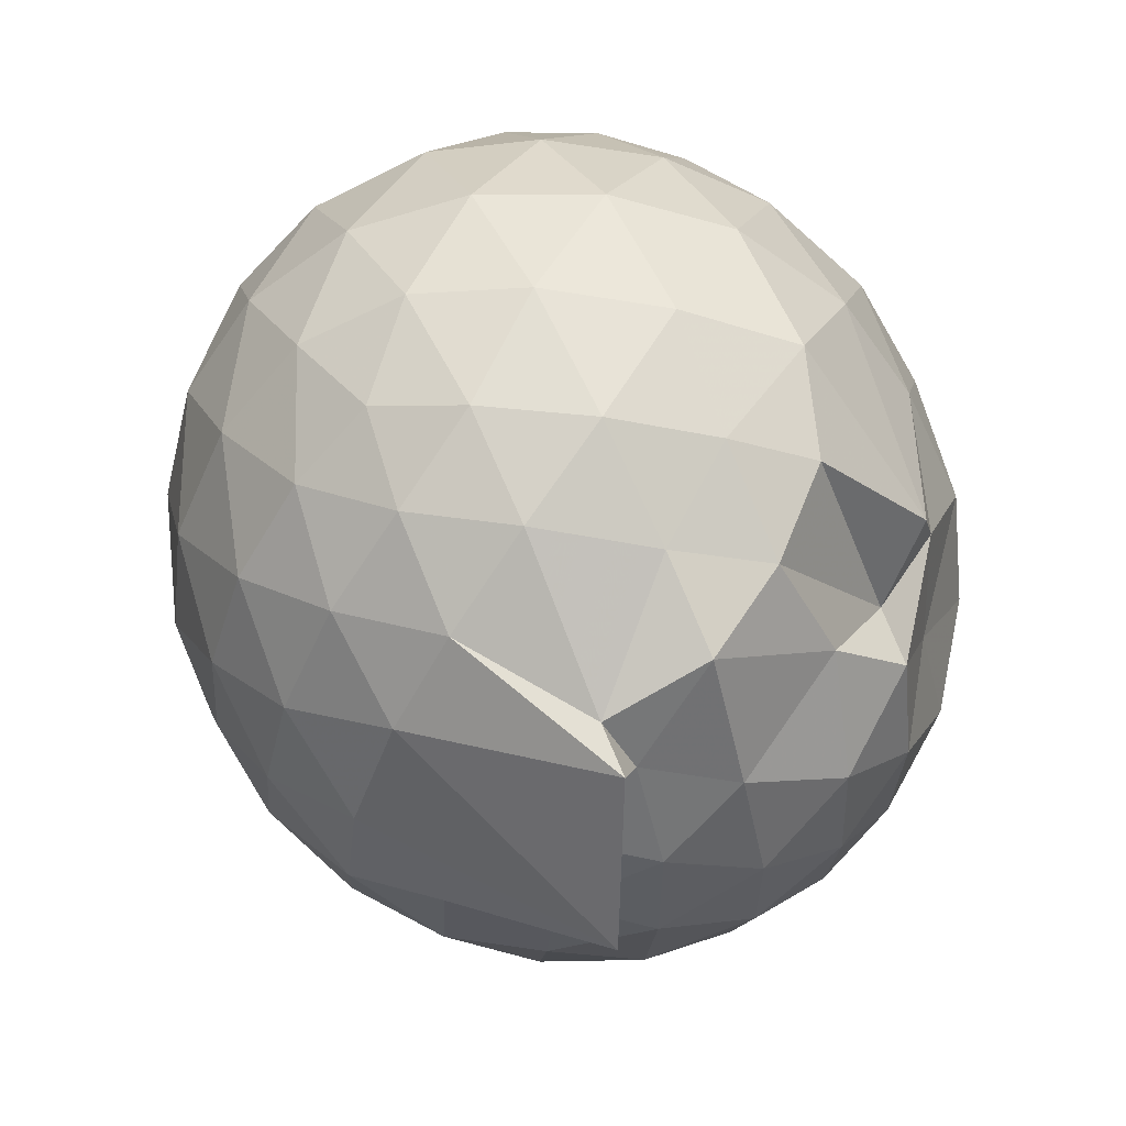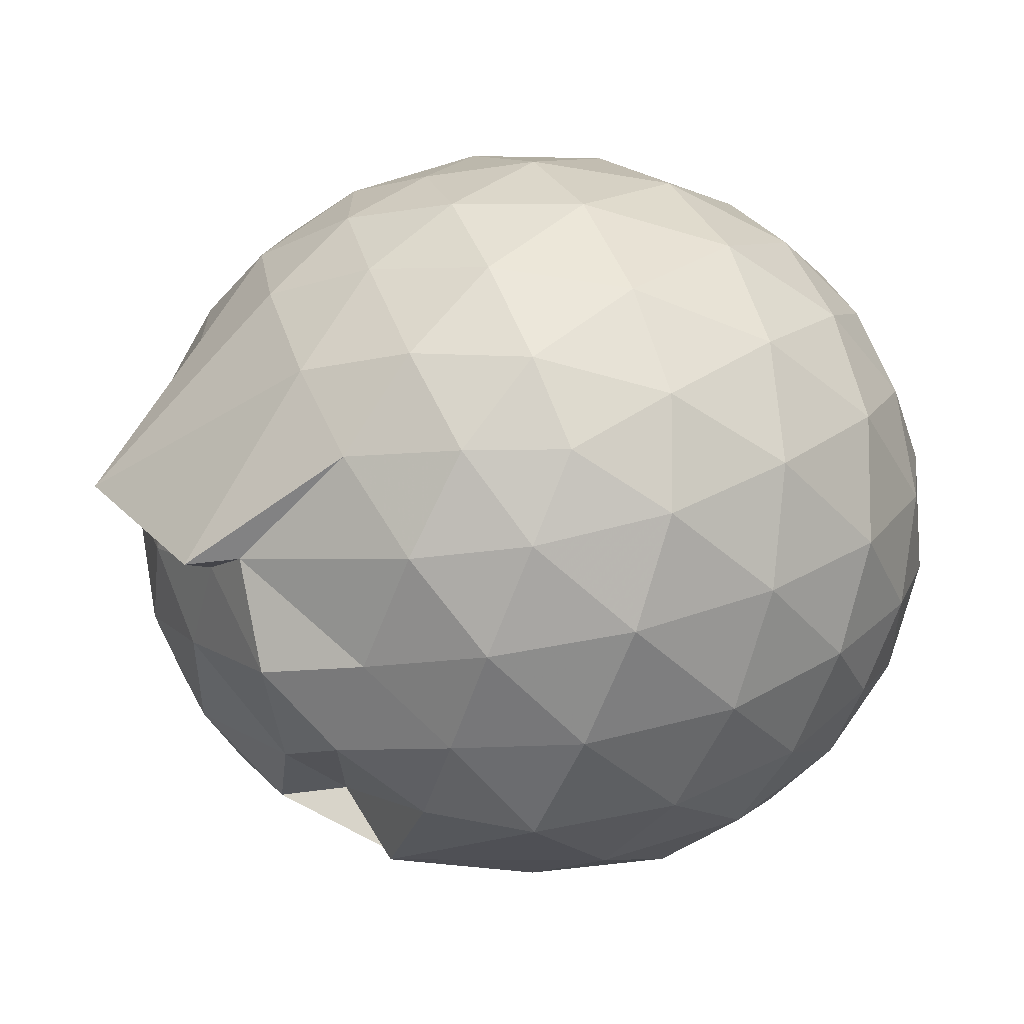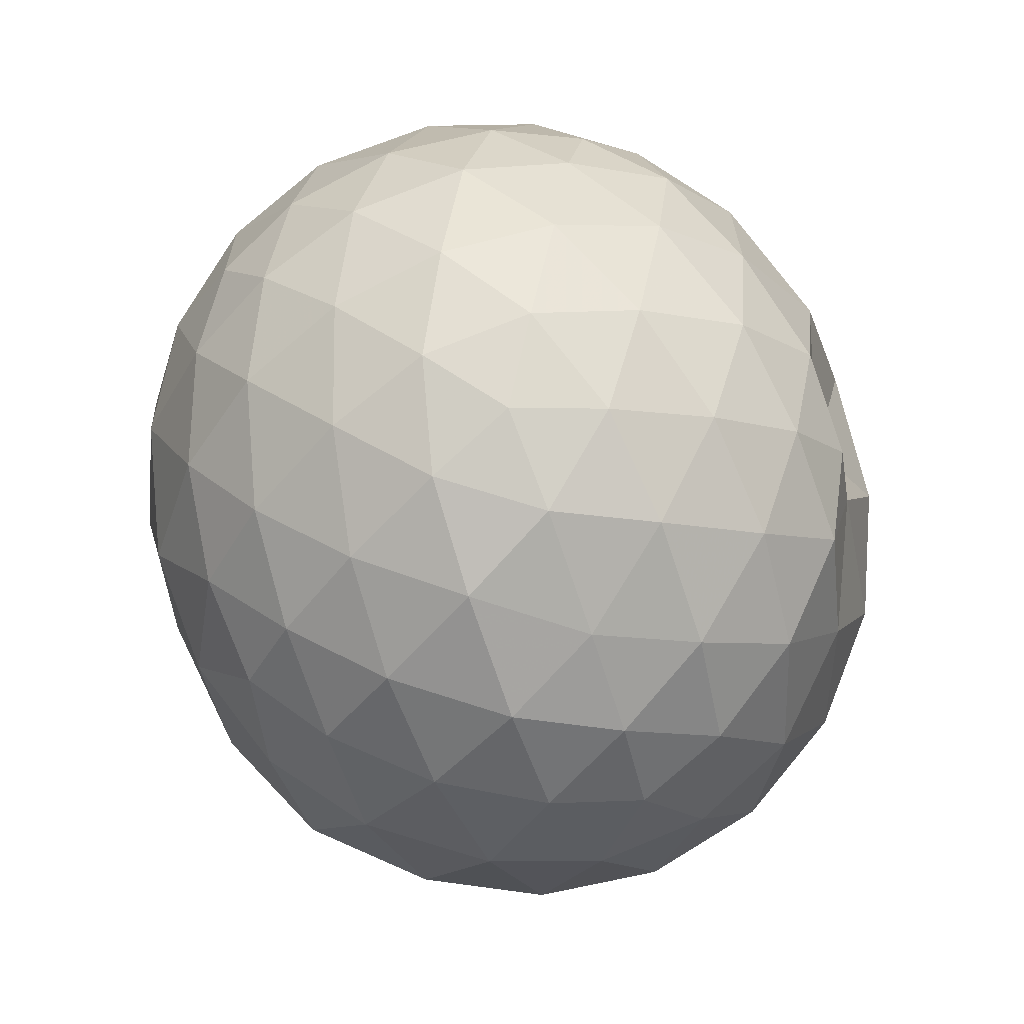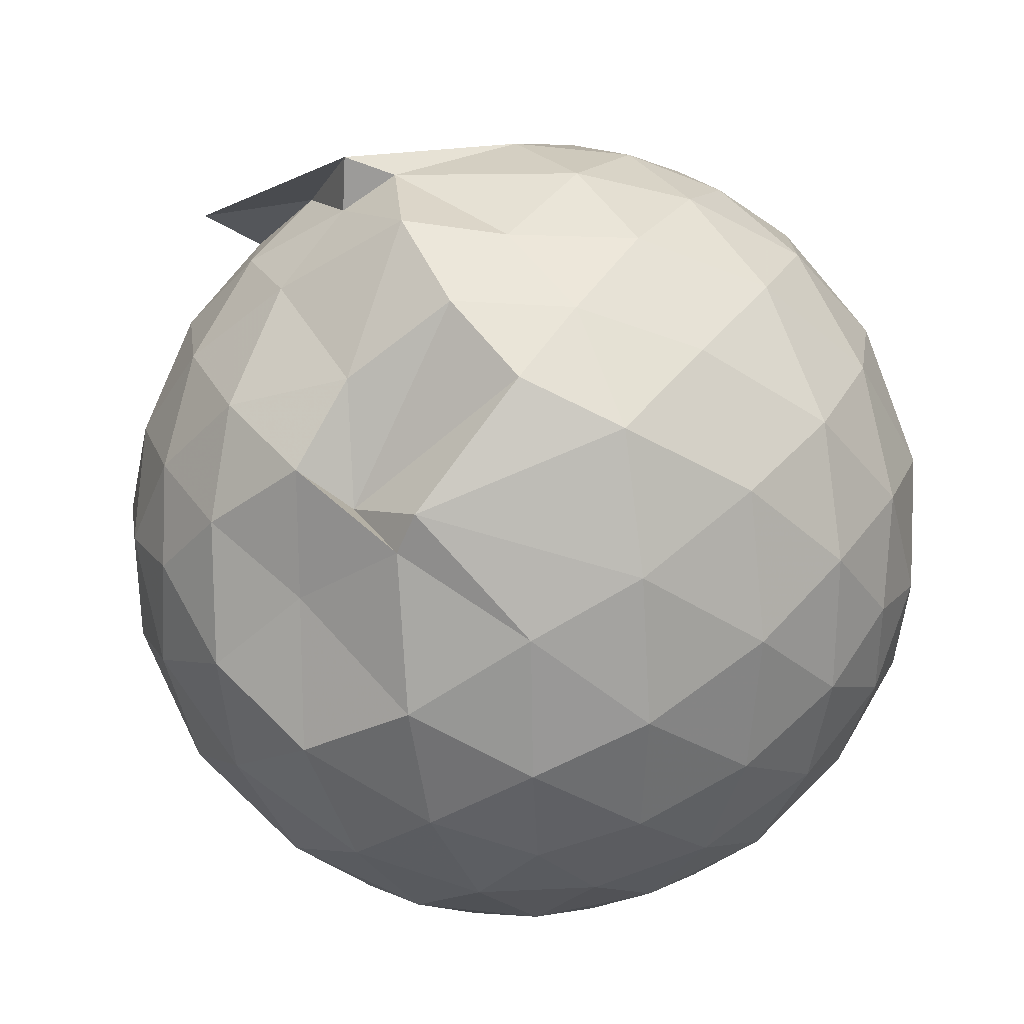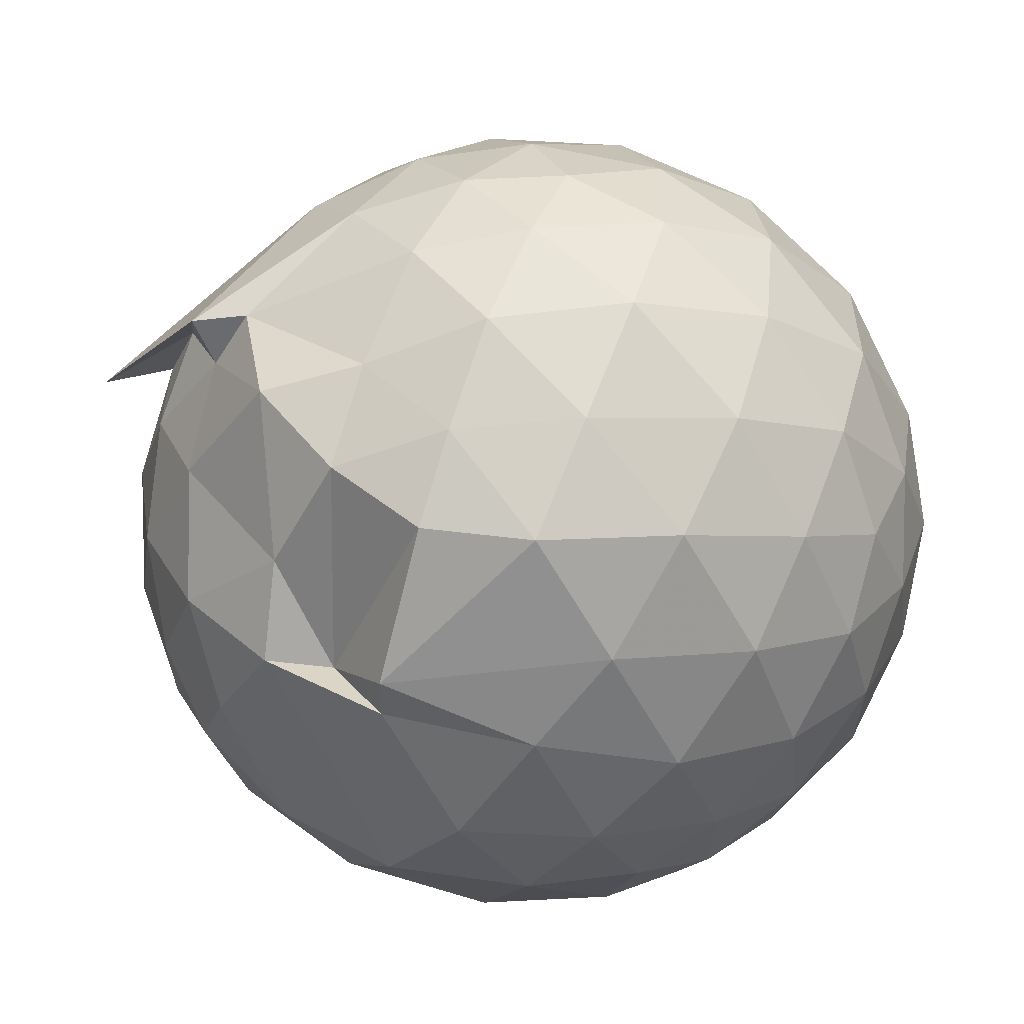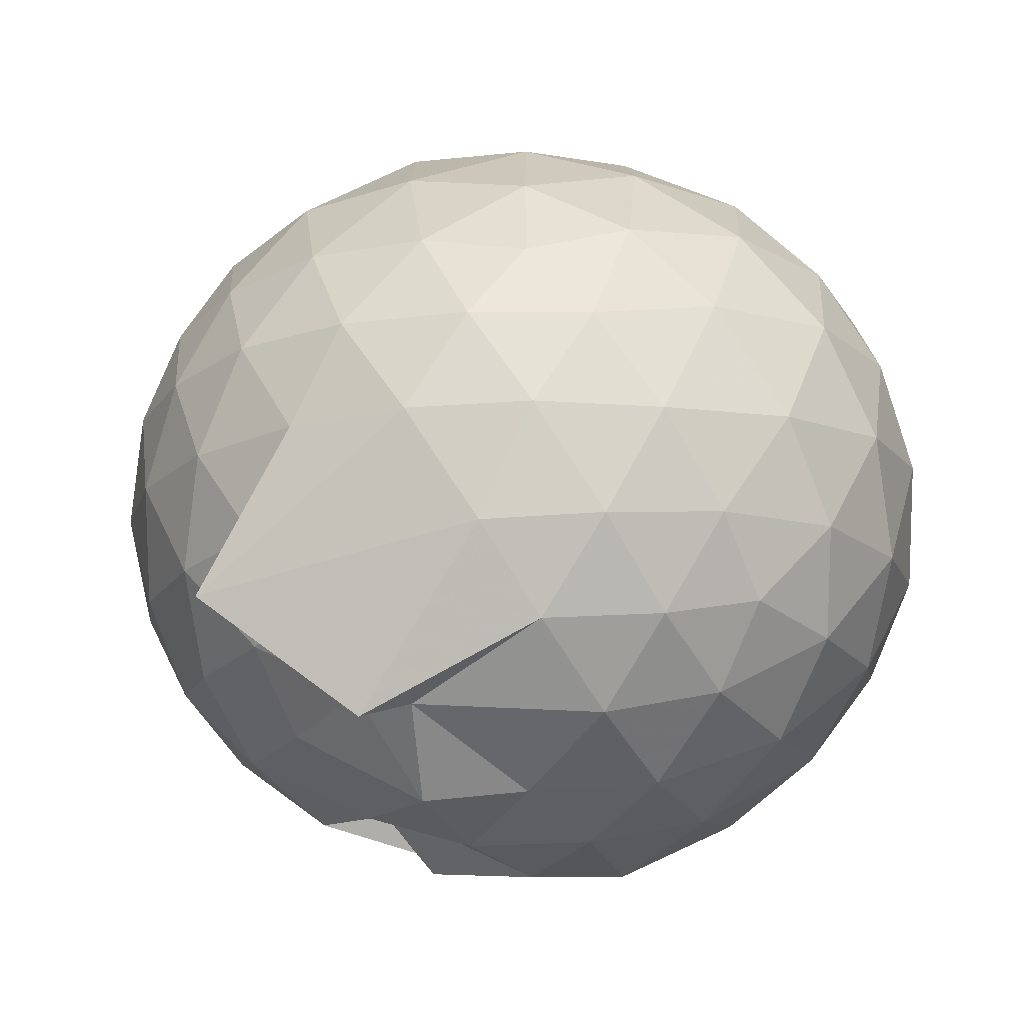
<metadata>
{"format":"obj","ext":"obj","renderer":"f3d","projection":"perspective","resolution":1024,"background":"white","views":[{"elev":-51.5,"azim":-61.3,"up":"+Z"},{"elev":-8.7,"azim":-124.5,"up":"+Y"},{"elev":77.3,"azim":68.6,"up":"+Z"},{"elev":-73.8,"azim":-148.5,"up":"+Y"},{"elev":-55.3,"azim":-124.5,"up":"+Y"},{"elev":13.9,"azim":-151.9,"up":"+Y"}]}
</metadata>
<code>
v 0.04672 -0.3895 2.996
v 0.0558 -0.379 -0.2143
v 1.452 -0.3931 2.199
v 1.341 -0.04701 2.289
v 1.119 0.3233 2.328
v 0.8059 0.6445 2.287
v 0.4837 0.827 2.196
v 0.09934 0.8422 2.289
v -0.3535 0.7439 2.335
v -0.7687 0.5976 2.295
v -1.073 0.3647 2.211
v -1.214 0.03086 2.281
v -1.248 -0.3881 2.345
v -1.209 -0.8133 2.29
v -1.083 -1.147 2.197
v -0.7756 -1.365 2.291
v -0.3566 -1.544 2.327
v 0.08814 -1.627 2.288
v 0.4847 -1.618 2.2
v 0.8044 -1.415 2.29
v 1.117 -1.103 2.328
v 1.342 -0.7347 2.291
v 1.576 -0.1818 1.876
v 1.426 0.221 1.912
v 1.09 0.5929 1.89
v 0.6195 0.8292 1.914
v 0.3819 0.8029 1.885
v -0.1616 0.9981 1.904
v -0.664 0.8587 1.902
v -1.052 0.6096 1.861
v -1.326 0.262 1.86
v -1.461 -0.151 1.906
v -1.467 -0.6338 1.9
v -1.331 -1.044 1.857
v -1.052 -1.401 1.855
v -0.6683 -1.647 1.896
v -0.17 -1.792 1.903
v 0.2987 -1.798 1.858
v 0.7469 -1.667 1.859
v 1.123 -1.403 1.906
v 1.428 -1.01 1.897
v 1.582 -0.6065 1.863
v 1.59 0.06874 1.4
v 1.361 0.4853 1.4
v 1.004 0.817 1.401
v 0.5542 1.027 1.406
v 0.03641 1.095 1.397
v -0.4445 1.024 1.399
v -0.9012 0.8111 1.397
v -1.26 0.4835 1.4
v -1.483 0.07288 1.408
v -1.567 -0.3932 1.399
v -1.482 -0.8507 1.404
v -1.26 -1.268 1.398
v -0.9165 -1.61 1.386
v -0.4363 -1.807 1.408
v 0.02196 -1.85 1.389
v 0.5582 -1.805 1.411
v 1.006 -1.619 1.381
v 1.361 -1.265 1.401
v 1.59 -0.8505 1.399
v 1.67 -0.3915 1.4
v 1.431 0.2622 0.9412
v 1.151 0.6144 0.9403
v 0.7643 0.868 0.8983
v 0.2953 1.012 0.9196
v -0.199 1.018 0.945
v -0.6511 0.881 0.9268
v -1.019 0.6215 0.8966
v -1.324 0.2352 0.8957
v -1.486 -0.1742 0.9415
v -1.486 -0.608 0.9404
v -1.326 -1.019 0.8954
v -1.019 -1.404 0.8906
v -0.6566 -1.712 0.9213
v 0.1347 -1.801 0.7816
v 0.2721 -1.769 0.8775
v 0.7149 -1.542 0.8914
v 1.153 -1.426 0.973
v 1.431 -1.045 0.9409
v 1.564 -0.6303 0.8956
v 1.565 -0.1527 0.896
v 1.187 0.3683 0.5999
v 0.8769 0.5856 0.5084
v 0.4637 0.76 0.4658
v 0.008393 0.8481 0.5088
v -0.3854 0.8308 0.5984
v -0.7083 0.6327 0.5094
v -1.017 0.3188 0.4686
v -1.241 -0.05019 0.5082
v -1.35 -0.3918 0.5986
v -1.241 -0.733 0.5077
v -1.014 -1.109 0.4672
v -0.7084 -1.416 0.5118
v -0.4232 -1.637 0.5794
v 0.3681 -1.51 0.7143
v 0.462 -1.543 0.4713
v 0.8786 -1.367 0.5101
v 1.188 -1.151 0.6002
v 1.316 -0.8143 0.5088
v 1.369 -0.3918 0.4704
v 1.316 0.03122 0.5082
v 1.216 -0.3927 2.506
v 1.03 -0.0198 2.607
v 0.7388 0.3495 2.608
v 0.4067 0.6318 2.509
v -0.02839 0.5841 2.606
v -0.5031 0.4394 2.606
v -0.9045 0.2315 2.488
v -0.9899 -0.1689 2.593
v -0.9797 -0.6173 2.61
v -0.8906 -1.021 2.509
v -0.5027 -1.22 2.608
v -0.02869 -1.364 2.607
v 0.4106 -1.413 2.507
v 0.7358 -1.132 2.608
v 1.034 -0.7621 2.608
v 0.8767 -0.3929 2.735
v 0.6054 -0.02029 2.847
v 0.2991 0.3174 2.775
v -0.1591 0.2065 2.847
v -0.5999 0.0465 2.78
v -0.6317 -0.3904 2.847
v -0.6014 -0.8233 2.776
v -0.16 -0.99 2.847
v 0.3013 -1.101 2.772
v 0.6053 -0.7608 2.847
v 0.4399 -0.3907 2.95
v 0.1698 -0.05174 2.949
v -0.2639 -0.1809 2.95
v -0.2598 -0.6019 2.951
v 0.1714 -0.729 2.95
v 0.9962 0.2399 0.2909
v 0.6152 0.4362 0.1918
v 0.1606 0.5697 0.1763
v -0.3054 0.6349 0.2943
v -0.6251 0.3538 0.1976
v -0.9231 -0.01955 0.1891
v -1.114 -0.3923 0.2888
v -0.9242 -0.7663 0.191
v -0.6079 -1.127 0.1989
v -0.3312 -1.413 0.254
v 0.1442 -1.403 0.305
v 0.6075 -1.223 0.1904
v 0.9955 -1.024 0.2905
v 1.082 -0.6212 0.1889
v 1.082 -0.1616 0.1895
v 0.7054 0.0472 0.01451
v 0.2557 0.2139 -0.03811
v -0.1966 0.3183 0.01855
v -0.5317 -0.04274 -0.03598
v -0.7554 -0.39 0.01756
v -0.3225 -0.7256 -0.1626
v -0.3019 -1.137 -0.0526
v 0.2463 -0.9782 -0.0506
v 0.7072 -0.831 0.01378
v 0.7372 -0.3915 -0.05017
v 0.3624 -0.1819 -0.1518
v 0.4545 -0.3717 -0.3826
v -0.197 -0.7462 -0.324
v -0.07956 -0.7305 -0.1513
v 0.3527 -0.6084 -0.1594
f 3 23 4
f 4 23 24
f 4 24 5
f 5 24 25
f 5 25 6
f 6 25 26
f 6 26 7
f 7 26 27
f 7 27 8
f 8 27 28
f 8 28 9
f 9 28 29
f 9 29 10
f 10 29 30
f 10 30 11
f 11 30 31
f 11 31 12
f 12 31 32
f 12 32 13
f 13 32 33
f 13 33 14
f 14 33 34
f 14 34 15
f 15 34 35
f 15 35 16
f 16 35 36
f 16 36 17
f 17 36 37
f 17 37 18
f 18 37 38
f 18 38 19
f 19 38 39
f 19 39 20
f 20 39 40
f 20 40 21
f 21 40 41
f 21 41 22
f 22 41 42
f 22 42 3
f 3 42 23
f 23 43 24
f 24 43 44
f 24 44 25
f 25 44 45
f 25 45 26
f 26 45 46
f 26 46 27
f 27 46 47
f 27 47 28
f 28 47 48
f 28 48 29
f 29 48 49
f 29 49 30
f 30 49 50
f 30 50 31
f 31 50 51
f 31 51 32
f 32 51 52
f 32 52 33
f 33 52 53
f 33 53 34
f 34 53 54
f 34 54 35
f 35 54 55
f 35 55 36
f 36 55 56
f 36 56 37
f 37 56 57
f 37 57 38
f 38 57 58
f 38 58 39
f 39 58 59
f 39 59 40
f 40 59 60
f 40 60 41
f 41 60 61
f 41 61 42
f 42 61 62
f 42 62 23
f 23 62 43
f 43 63 44
f 44 63 64
f 44 64 45
f 45 64 65
f 45 65 46
f 46 65 66
f 46 66 47
f 47 66 67
f 47 67 48
f 48 67 68
f 48 68 49
f 49 68 69
f 49 69 50
f 50 69 70
f 50 70 51
f 51 70 71
f 51 71 52
f 52 71 72
f 52 72 53
f 53 72 73
f 53 73 54
f 54 73 74
f 54 74 55
f 55 74 75
f 55 75 56
f 56 75 76
f 56 76 57
f 57 76 77
f 57 77 58
f 58 77 78
f 58 78 59
f 59 78 79
f 59 79 60
f 60 79 80
f 60 80 61
f 61 80 81
f 61 81 62
f 62 81 82
f 62 82 43
f 43 82 63
f 63 83 64
f 64 83 84
f 64 84 65
f 65 84 85
f 65 85 66
f 66 85 86
f 66 86 67
f 67 86 87
f 67 87 68
f 68 87 88
f 68 88 69
f 69 88 89
f 69 89 70
f 70 89 90
f 70 90 71
f 71 90 91
f 71 91 72
f 72 91 92
f 72 92 73
f 73 92 93
f 73 93 74
f 74 93 94
f 74 94 75
f 75 94 95
f 75 95 76
f 76 95 96
f 76 96 77
f 77 96 97
f 77 97 78
f 78 97 98
f 78 98 79
f 79 98 99
f 79 99 80
f 80 99 100
f 80 100 81
f 81 100 101
f 81 101 82
f 82 101 102
f 82 102 63
f 63 102 83
f 103 104 118
f 104 119 118
f 104 105 119
f 105 120 119
f 105 106 120
f 106 107 120
f 107 121 120
f 107 108 121
f 108 122 121
f 108 109 122
f 109 110 122
f 110 123 122
f 110 111 123
f 111 124 123
f 111 112 124
f 112 113 124
f 113 125 124
f 113 114 125
f 114 126 125
f 114 115 126
f 115 116 126
f 116 127 126
f 116 117 127
f 117 118 127
f 117 103 118
f 118 119 128
f 119 129 128
f 119 120 129
f 120 121 129
f 121 130 129
f 121 122 130
f 122 123 130
f 123 131 130
f 123 124 131
f 124 125 131
f 125 132 131
f 125 126 132
f 126 127 132
f 127 128 132
f 127 118 128
f 133 148 134
f 134 148 149
f 134 149 135
f 135 149 150
f 135 150 136
f 136 150 137
f 137 150 151
f 137 151 138
f 138 151 152
f 138 152 139
f 139 152 140
f 140 152 153
f 140 153 141
f 141 153 154
f 141 154 142
f 142 154 143
f 143 154 155
f 143 155 144
f 144 155 156
f 144 156 145
f 145 156 146
f 146 156 157
f 146 157 147
f 147 157 148
f 147 148 133
f 148 158 149
f 149 158 159
f 149 159 150
f 150 159 151
f 151 159 160
f 151 160 152
f 152 160 153
f 153 160 161
f 153 161 154
f 154 161 155
f 155 161 162
f 155 162 156
f 156 162 157
f 157 162 158
f 157 158 148
f 3 4 103
f 103 4 104
f 4 5 104
f 104 5 105
f 5 6 105
f 105 6 106
f 6 7 106
f 7 8 106
f 106 8 107
f 8 9 107
f 107 9 108
f 9 10 108
f 108 10 109
f 10 11 109
f 11 12 109
f 109 12 110
f 12 13 110
f 110 13 111
f 13 14 111
f 111 14 112
f 14 15 112
f 15 16 112
f 112 16 113
f 16 17 113
f 113 17 114
f 17 18 114
f 114 18 115
f 18 19 115
f 19 20 115
f 115 20 116
f 20 21 116
f 116 21 117
f 21 22 117
f 117 22 103
f 22 3 103
f 83 133 84
f 84 133 134
f 84 134 85
f 85 134 135
f 85 135 86
f 86 135 136
f 86 136 87
f 87 136 88
f 88 136 137
f 88 137 89
f 89 137 138
f 89 138 90
f 90 138 139
f 90 139 91
f 91 139 92
f 92 139 140
f 92 140 93
f 93 140 141
f 93 141 94
f 94 141 142
f 94 142 95
f 95 142 96
f 96 142 143
f 96 143 97
f 97 143 144
f 97 144 98
f 98 144 145
f 98 145 99
f 99 145 100
f 100 145 146
f 100 146 101
f 101 146 147
f 101 147 102
f 102 147 133
f 102 133 83
f 128 129 1
f 129 130 1
f 130 131 1
f 131 132 1
f 132 128 1
f 159 158 2
f 160 159 2
f 161 160 2
f 162 161 2
f 158 162 2

</code>
